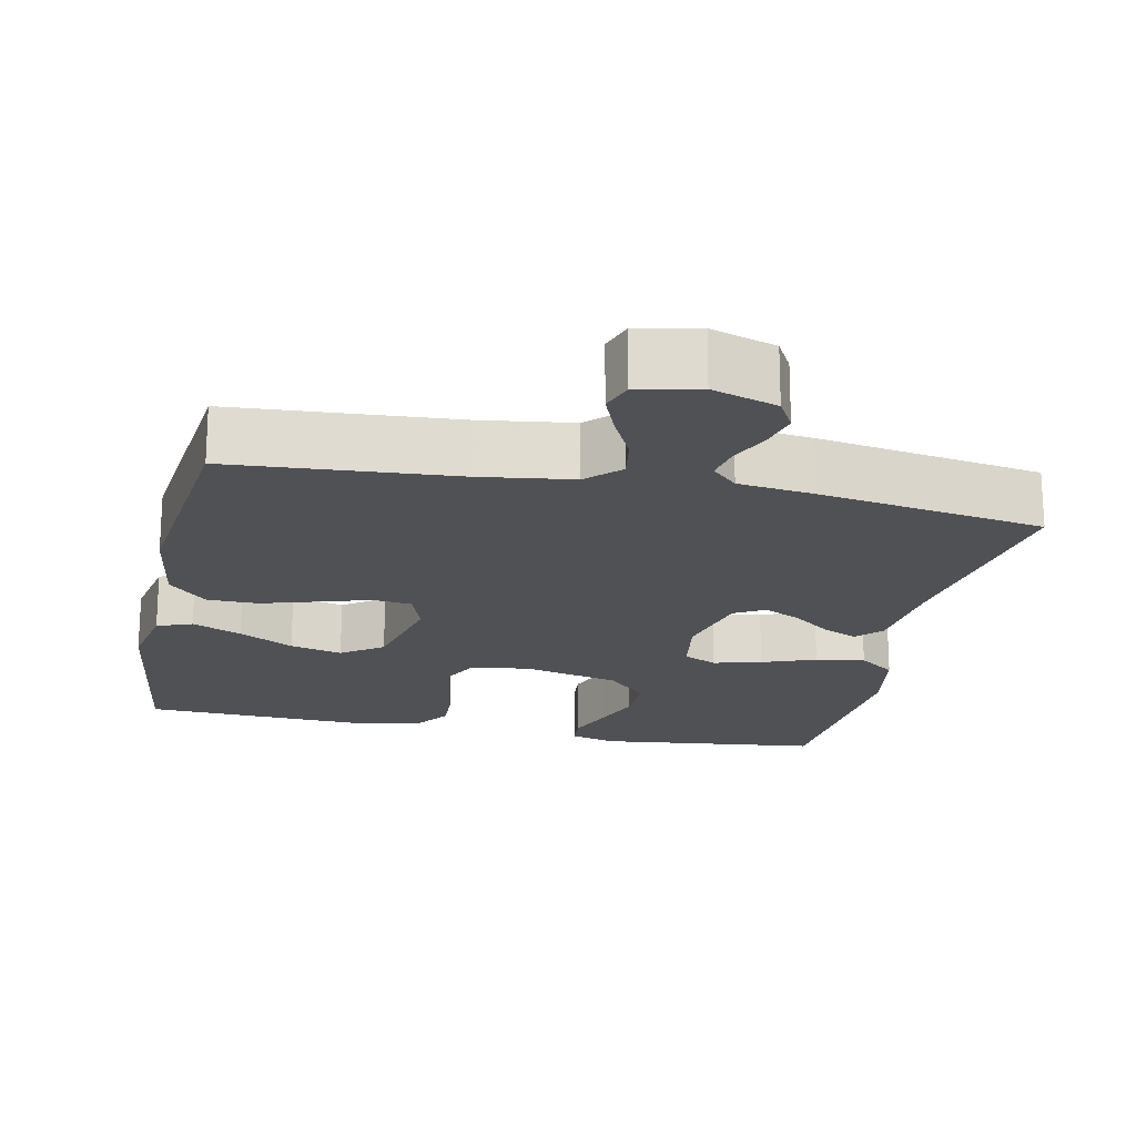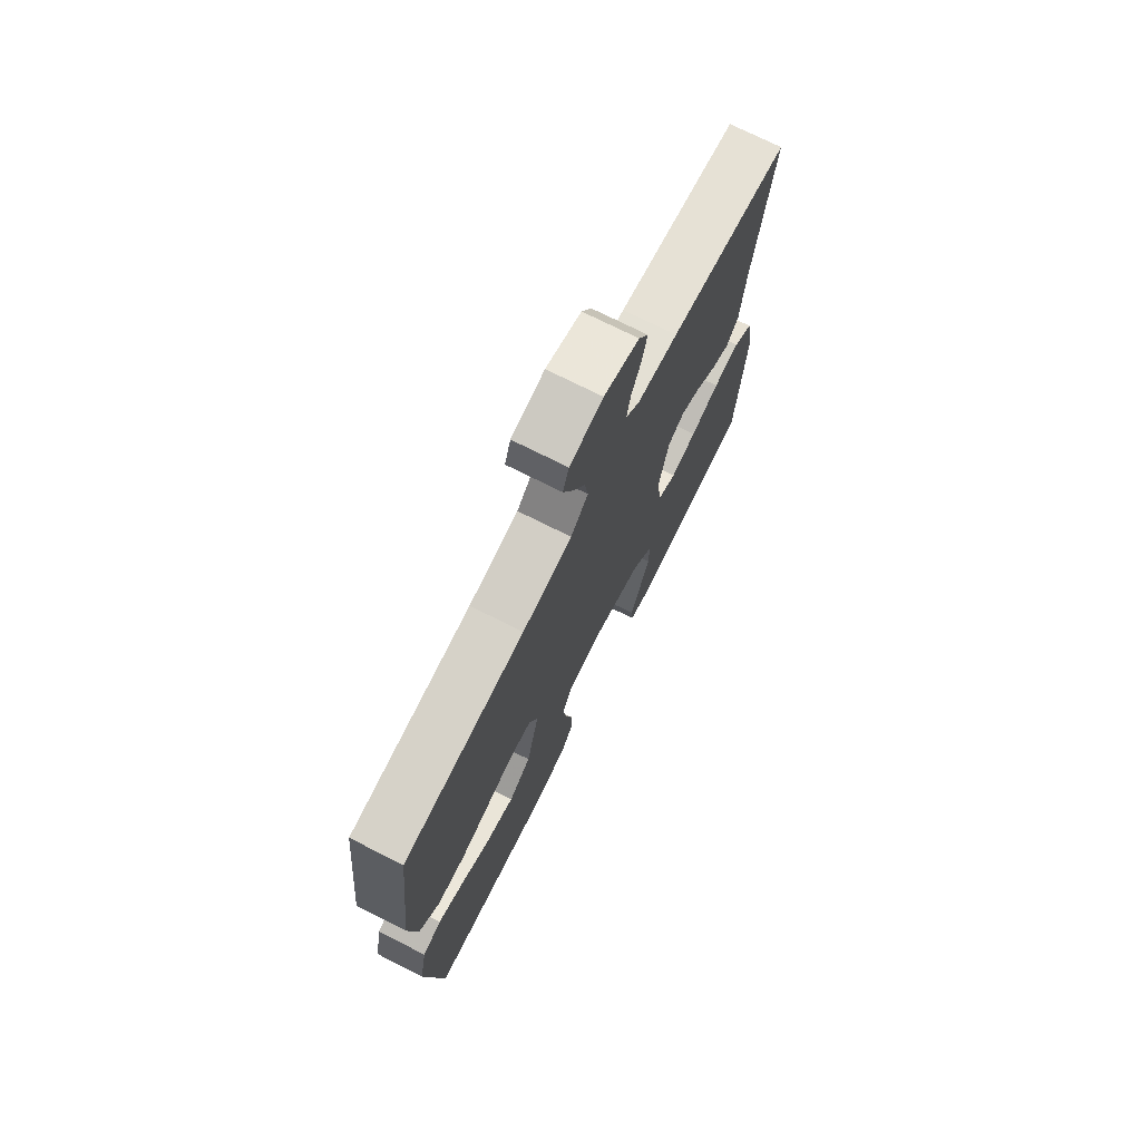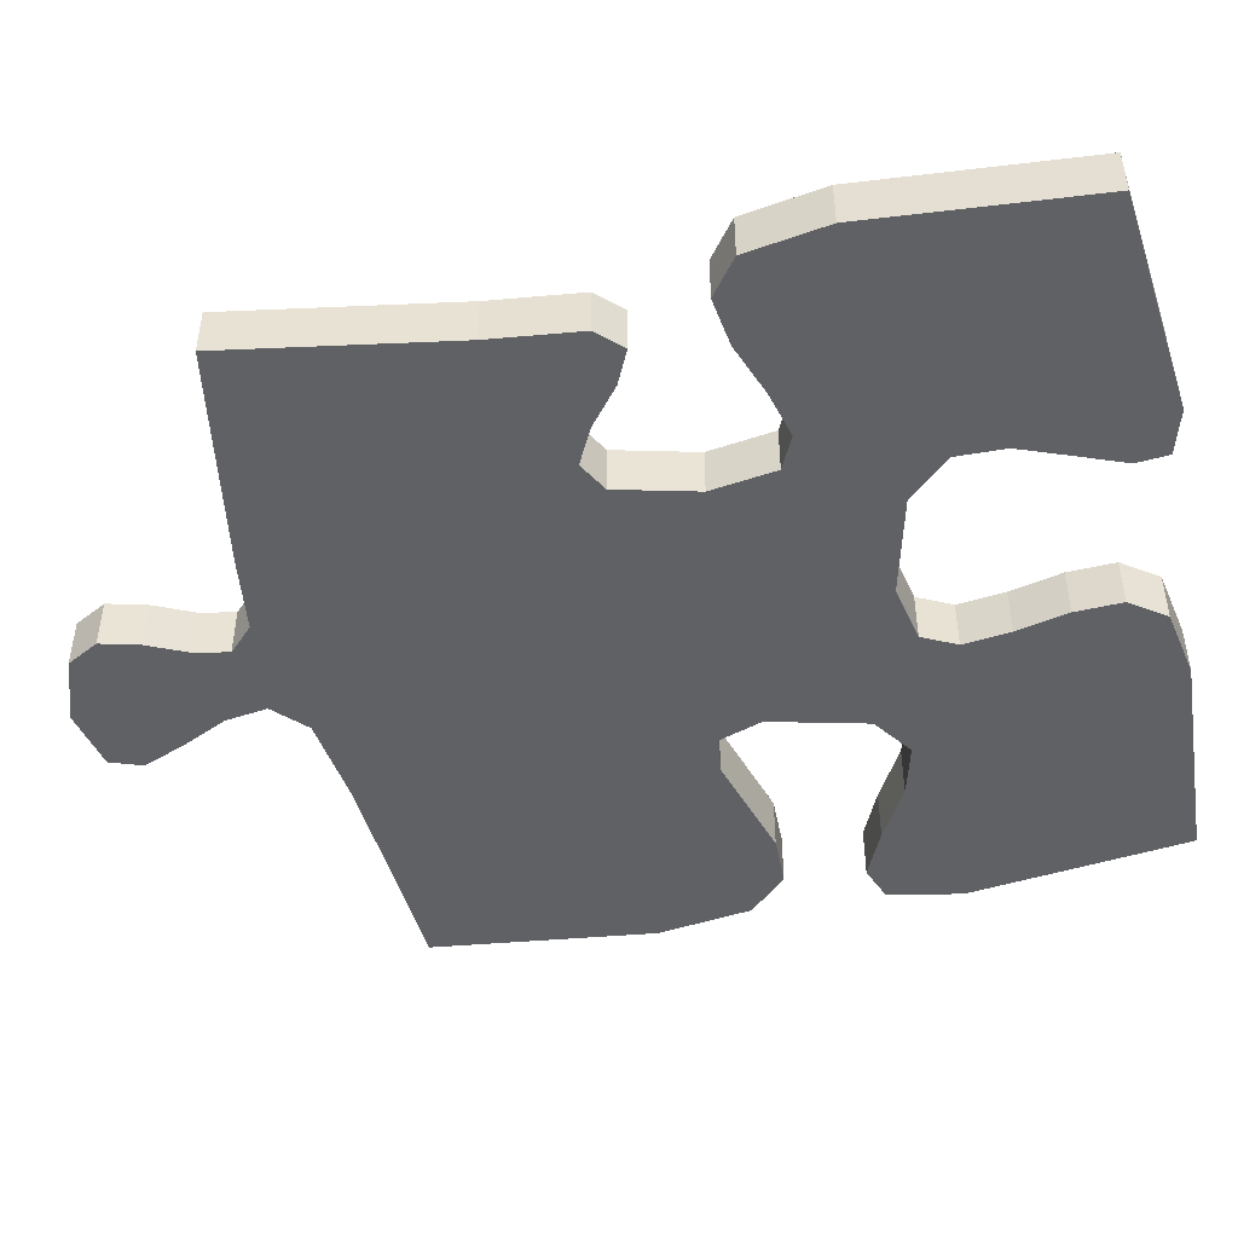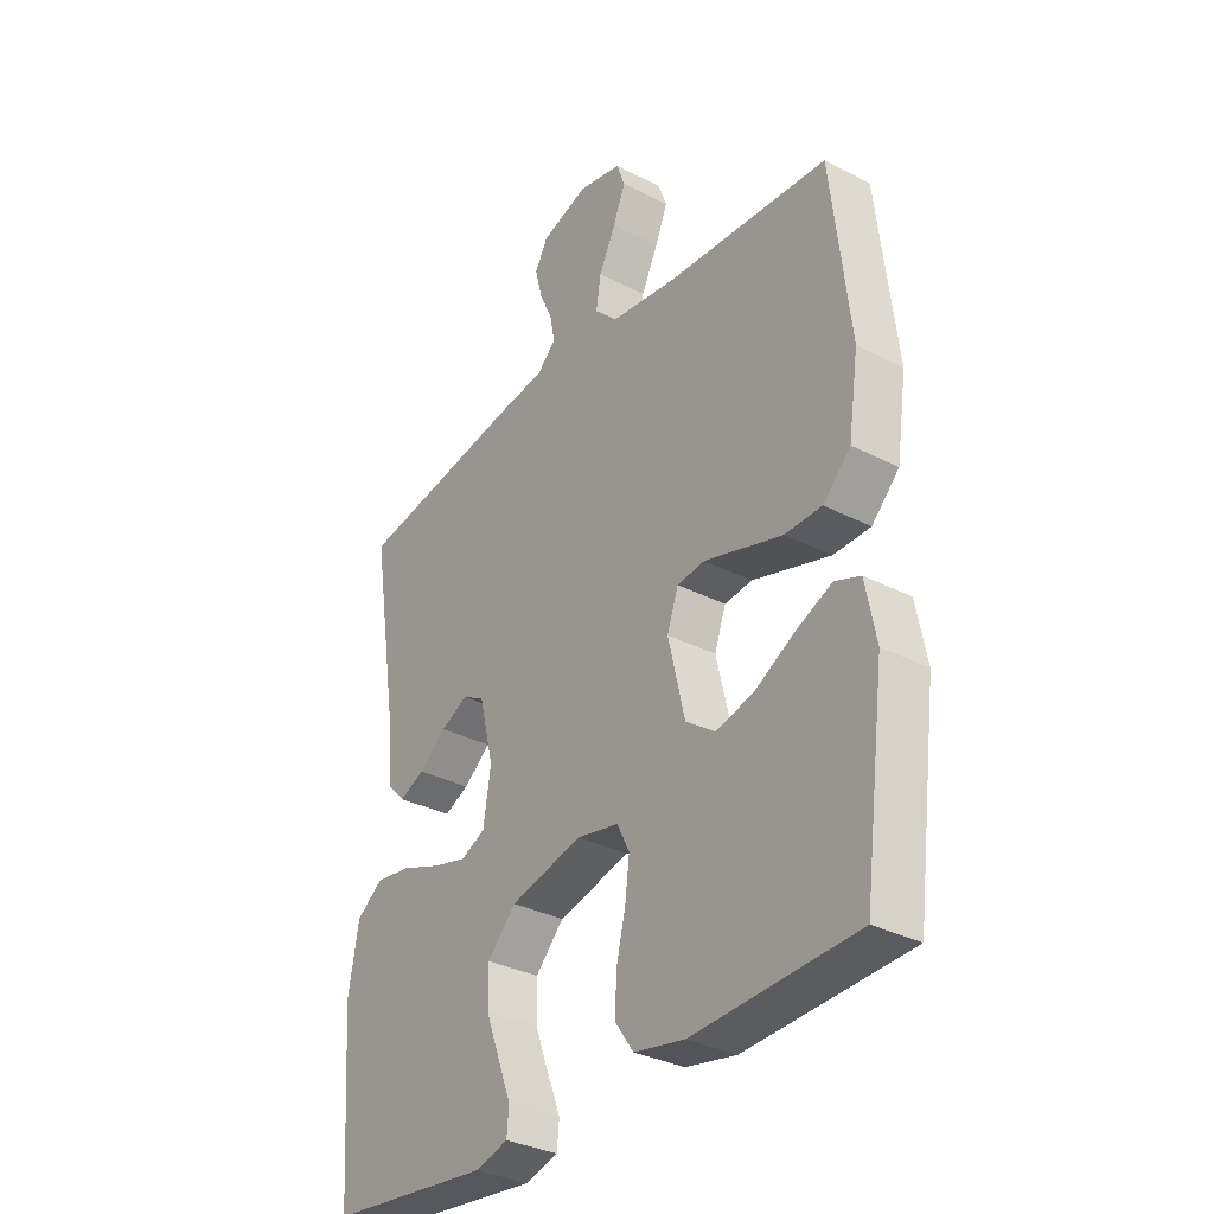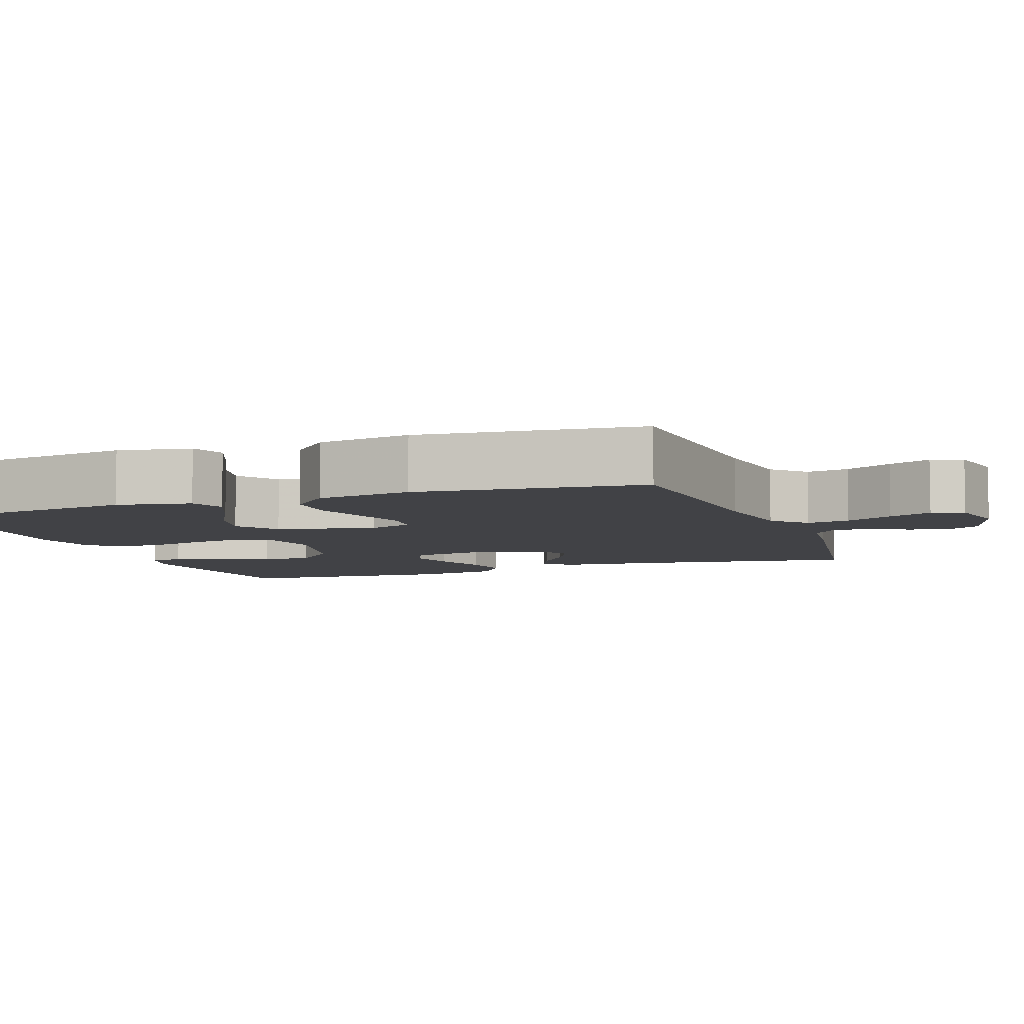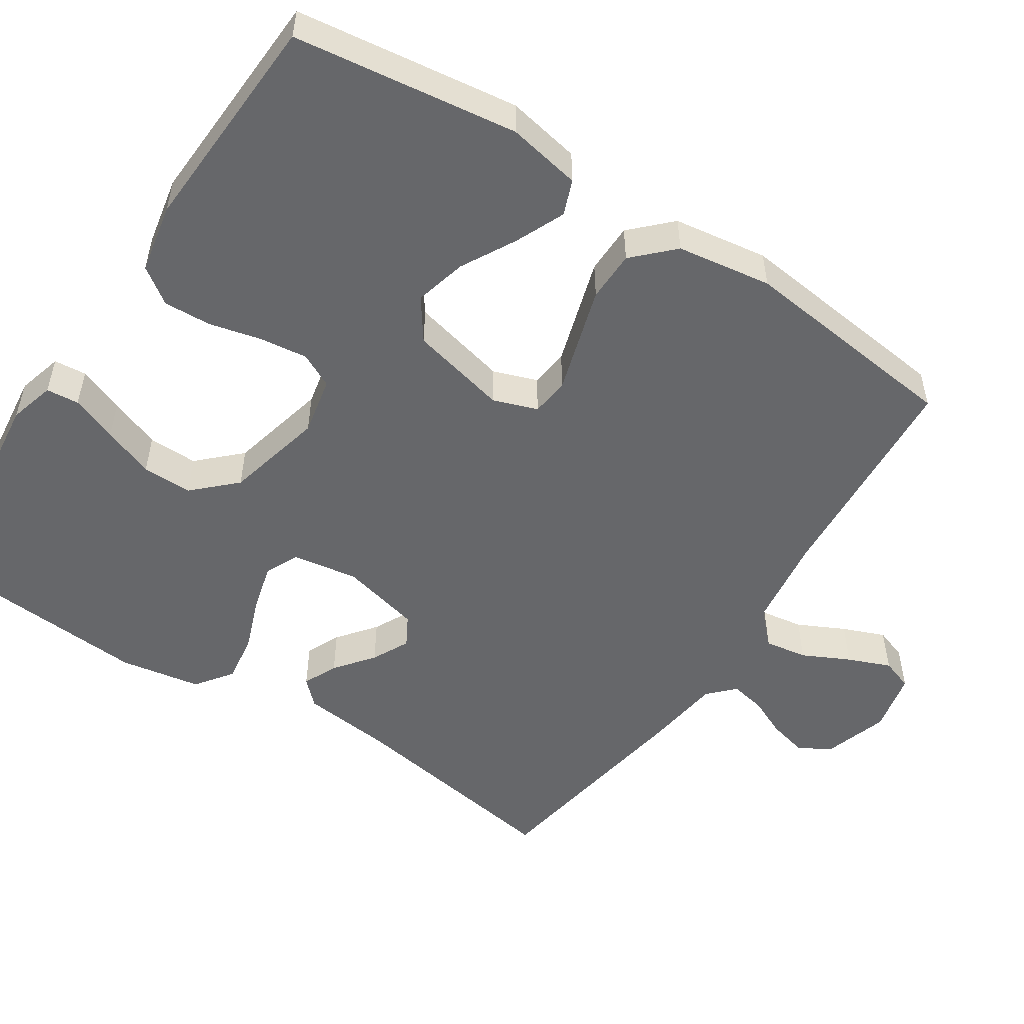
<metadata>
{"format":"obj","ext":"obj","renderer":"f3d","projection":"perspective","resolution":1024,"background":"white","views":[{"elev":-19.5,"azim":-11.8,"up":"+Y"},{"elev":73.5,"azim":-63.3,"up":"+Z"},{"elev":-47.3,"azim":101.9,"up":"+Y"},{"elev":-32.9,"azim":-125.6,"up":"+Z"},{"elev":-6.6,"azim":-69.9,"up":"+Y"},{"elev":-52.2,"azim":-123.2,"up":"+Y"}]}
</metadata>
<code>
v -0.5 0.07 -0.5
v -0.54 0.07 -0.2
v -0.521 0.07 -0.101
v -0.474 0.07 -0.083
v -0.408 0.07 -0.112
v -0.335 0.07 -0.152
v -0.265 0.07 -0.17
v -0.21 0.07 -0.131
v -0.179 0.07 0
v -0.2 0.07 0.059
v -0.251 0.07 0.065
v -0.32 0.07 0.044
v -0.396 0.07 0.021
v -0.464 0.07 0.022
v -0.515 0.07 0.073
v -0.534 0.07 0.2
v -0.5 0.07 0.5
v -0.2 0.07 0.521
v -0.077 0.07 0.538
v -0.034 0.07 0.58
v -0.043 0.07 0.637
v -0.074 0.07 0.7
v -0.097 0.07 0.757
v -0.082 0.07 0.8
v 0 0.07 0.818
v 0.087 0.07 0.79
v 0.111 0.07 0.747
v 0.098 0.07 0.695
v 0.074 0.07 0.642
v 0.065 0.07 0.595
v 0.099 0.07 0.562
v 0.2 0.07 0.549
v 0.5 0.07 0.5
v 0.452 0.07 0.2
v 0.439 0.07 0.078
v 0.407 0.07 0.045
v 0.361 0.07 0.066
v 0.31 0.07 0.106
v 0.26 0.07 0.131
v 0.219 0.07 0.108
v 0.193 0.07 0
v 0.207 0.07 -0.088
v 0.252 0.07 -0.109
v 0.316 0.07 -0.092
v 0.388 0.07 -0.065
v 0.454 0.07 -0.055
v 0.503 0.07 -0.091
v 0.522 0.07 -0.2
v 0.5 0.07 -0.5
v 0.2 0.07 -0.534
v 0.139 0.07 -0.517
v 0.135 0.07 -0.473
v 0.159 0.07 -0.411
v 0.185 0.07 -0.342
v 0.186 0.07 -0.275
v 0.133 0.07 -0.22
v 0 0.07 -0.188
v -0.078 0.07 -0.204
v -0.101 0.07 -0.25
v -0.093 0.07 -0.314
v -0.076 0.07 -0.384
v -0.073 0.07 -0.448
v -0.107 0.07 -0.496
v -0.2 0.07 -0.514
v -0.5 0 -0.5
v -0.54 0 -0.2
v -0.521 0 -0.101
v -0.474 0 -0.083
v -0.408 0 -0.112
v -0.335 0 -0.152
v -0.265 0 -0.17
v -0.21 0 -0.131
v -0.179 0 0
v -0.2 0 0.059
v -0.251 0 0.065
v -0.32 0 0.044
v -0.396 0 0.021
v -0.464 0 0.022
v -0.515 0 0.073
v -0.534 0 0.2
v -0.5 0 0.5
v -0.2 0 0.521
v -0.077 0 0.538
v -0.034 0 0.58
v -0.043 0 0.637
v -0.074 0 0.7
v -0.097 0 0.757
v -0.082 0 0.8
v 0 0 0.818
v 0.087 0 0.79
v 0.111 0 0.747
v 0.098 0 0.695
v 0.074 0 0.642
v 0.065 0 0.595
v 0.099 0 0.562
v 0.2 0 0.549
v 0.5 0 0.5
v 0.452 0 0.2
v 0.439 0 0.078
v 0.407 0 0.045
v 0.361 0 0.066
v 0.31 0 0.106
v 0.26 0 0.131
v 0.219 0 0.108
v 0.193 0 0
v 0.207 0 -0.088
v 0.252 0 -0.109
v 0.316 0 -0.092
v 0.388 0 -0.065
v 0.454 0 -0.055
v 0.503 0 -0.091
v 0.522 0 -0.2
v 0.5 0 -0.5
v 0.2 0 -0.534
v 0.139 0 -0.517
v 0.135 0 -0.473
v 0.159 0 -0.411
v 0.185 0 -0.342
v 0.186 0 -0.275
v 0.133 0 -0.22
v 0 0 -0.188
v -0.078 0 -0.204
v -0.101 0 -0.25
v -0.093 0 -0.314
v -0.076 0 -0.384
v -0.073 0 -0.448
v -0.107 0 -0.496
v -0.2 0 -0.514
f 60 61 62 63
f 59 60 63 64
f 50 51 52 53
f 50 53 54
f 49 50 54 55
f 44 45 46 47
f 43 44 47 48
f 35 36 37 38
f 34 35 38 39
f 31 32 33 34
f 30 31 34 39
f 26 27 28 29
f 26 29 30
f 25 26 30
f 24 25 30
f 21 22 23 24
f 21 24 30 39
f 15 16 17 18
f 15 18 19
f 14 15 19 20
f 11 12 13 14
f 3 4 5 6
f 1 2 3 6
f 59 64 1 6
f 48 49 55 56
f 43 48 56 57
f 42 43 57 58
f 20 21 39 40
f 20 40 41
f 11 14 20
f 10 11 20
f 9 10 20 41
f 8 9 41 42
f 59 6 7
f 58 59 7 8
f 8 42 58
f 127 126 125 124
f 128 127 124 123
f 117 116 115 114
f 118 117 114
f 119 118 114 113
f 111 110 109 108
f 112 111 108 107
f 102 101 100 99
f 103 102 99 98
f 98 97 96 95
f 103 98 95 94
f 93 92 91 90
f 94 93 90
f 94 90 89
f 94 89 88
f 88 87 86 85
f 103 94 88 85
f 82 81 80 79
f 83 82 79
f 84 83 79 78
f 78 77 76 75
f 70 69 68 67
f 70 67 66 65
f 70 65 128 123
f 120 119 113 112
f 121 120 112 107
f 122 121 107 106
f 104 103 85 84
f 105 104 84
f 84 78 75
f 84 75 74
f 105 84 74 73
f 106 105 73 72
f 71 70 123
f 72 71 123 122
f 122 106 72
f 1 65 66 2
f 2 66 67 3
f 3 67 68 4
f 4 68 69 5
f 5 69 70 6
f 6 70 71 7
f 7 71 72 8
f 8 72 73 9
f 9 73 74 10
f 10 74 75 11
f 11 75 76 12
f 12 76 77 13
f 13 77 78 14
f 14 78 79 15
f 15 79 80 16
f 16 80 81 17
f 17 81 82 18
f 18 82 83 19
f 19 83 84 20
f 20 84 85 21
f 21 85 86 22
f 22 86 87 23
f 23 87 88 24
f 24 88 89 25
f 25 89 90 26
f 26 90 91 27
f 27 91 92 28
f 28 92 93 29
f 29 93 94 30
f 30 94 95 31
f 31 95 96 32
f 32 96 97 33
f 33 97 98 34
f 34 98 99 35
f 35 99 100 36
f 36 100 101 37
f 37 101 102 38
f 38 102 103 39
f 39 103 104 40
f 40 104 105 41
f 41 105 106 42
f 42 106 107 43
f 43 107 108 44
f 44 108 109 45
f 45 109 110 46
f 46 110 111 47
f 47 111 112 48
f 48 112 113 49
f 49 113 114 50
f 50 114 115 51
f 51 115 116 52
f 52 116 117 53
f 53 117 118 54
f 54 118 119 55
f 55 119 120 56
f 56 120 121 57
f 57 121 122 58
f 58 122 123 59
f 59 123 124 60
f 60 124 125 61
f 61 125 126 62
f 62 126 127 63
f 63 127 128 64
f 64 128 65 1

</code>
